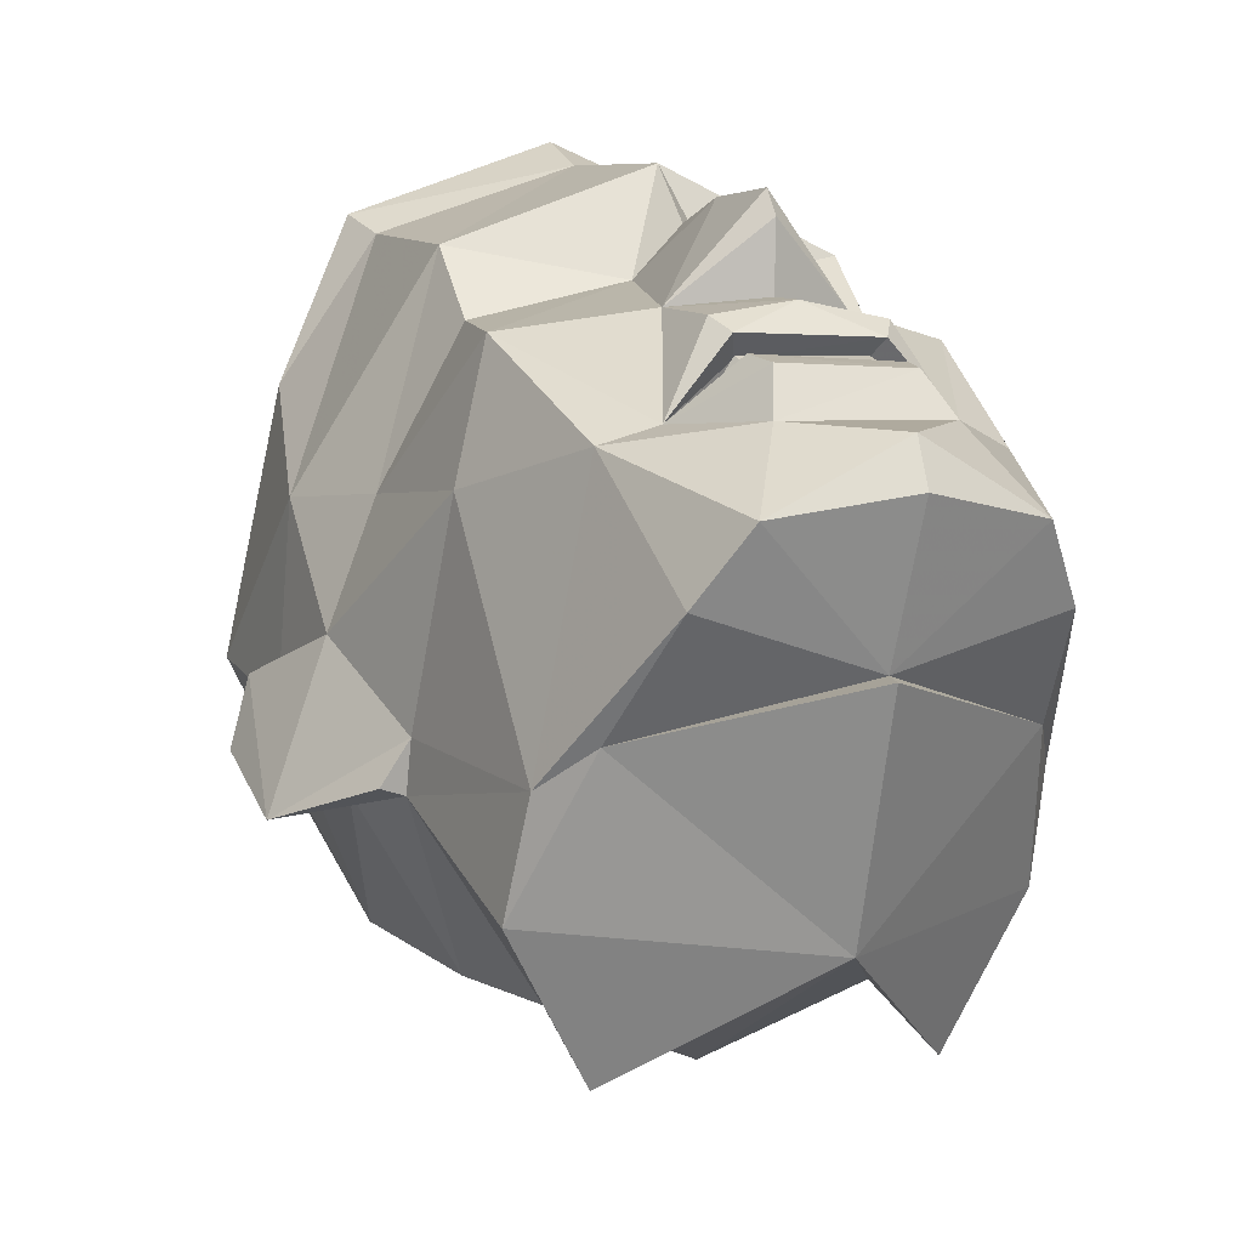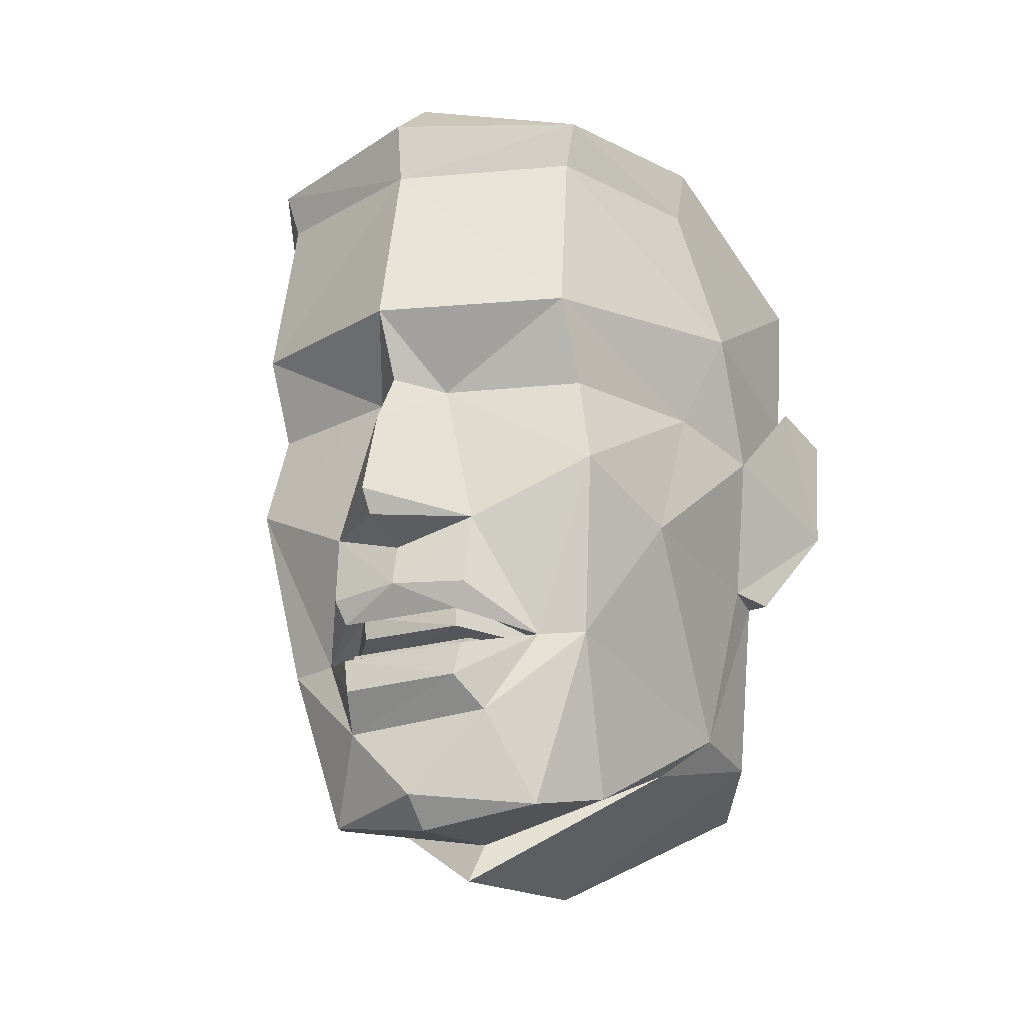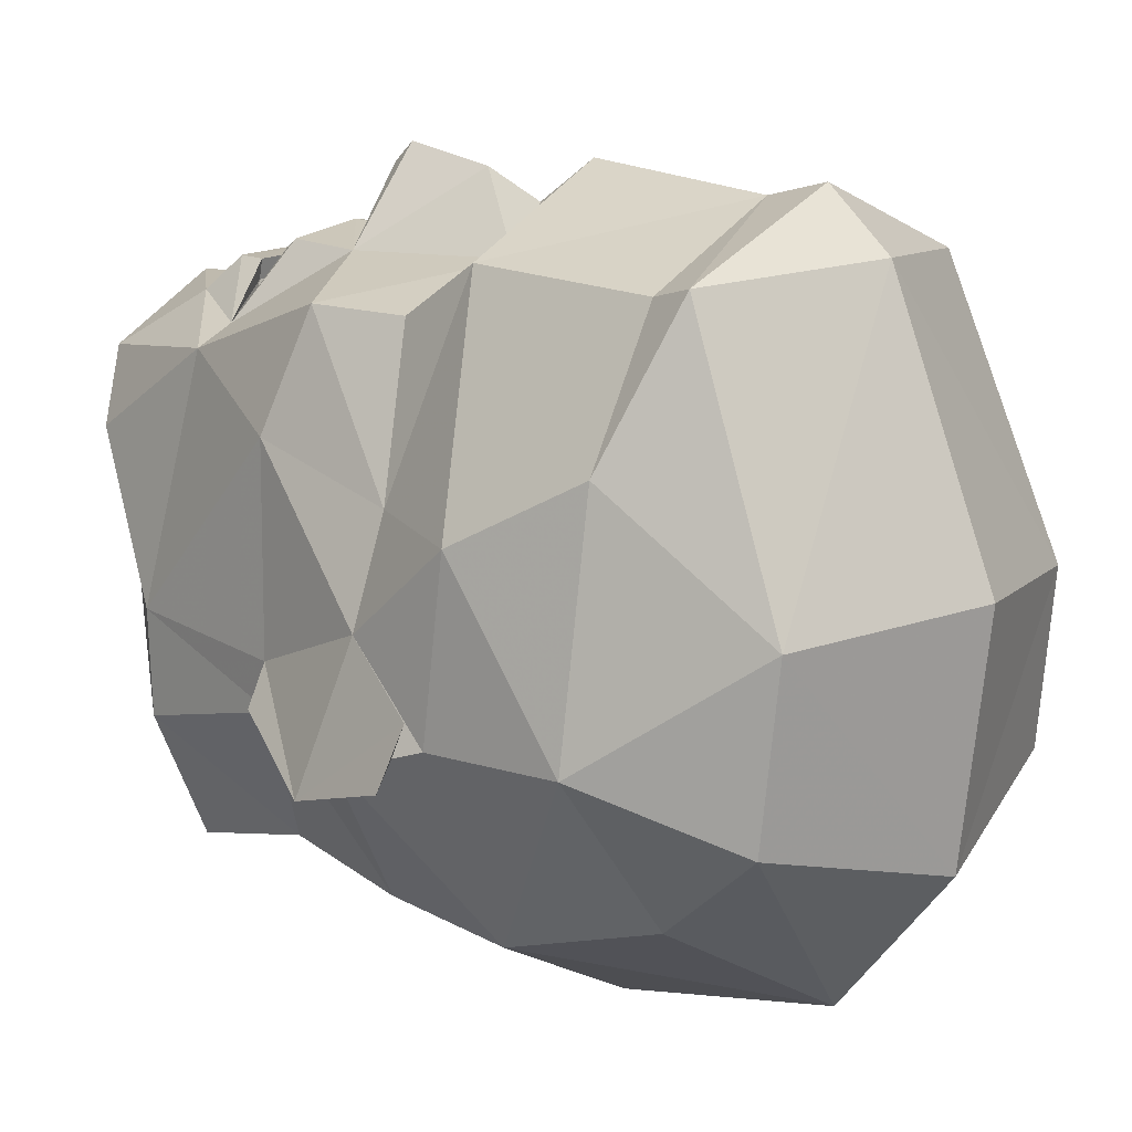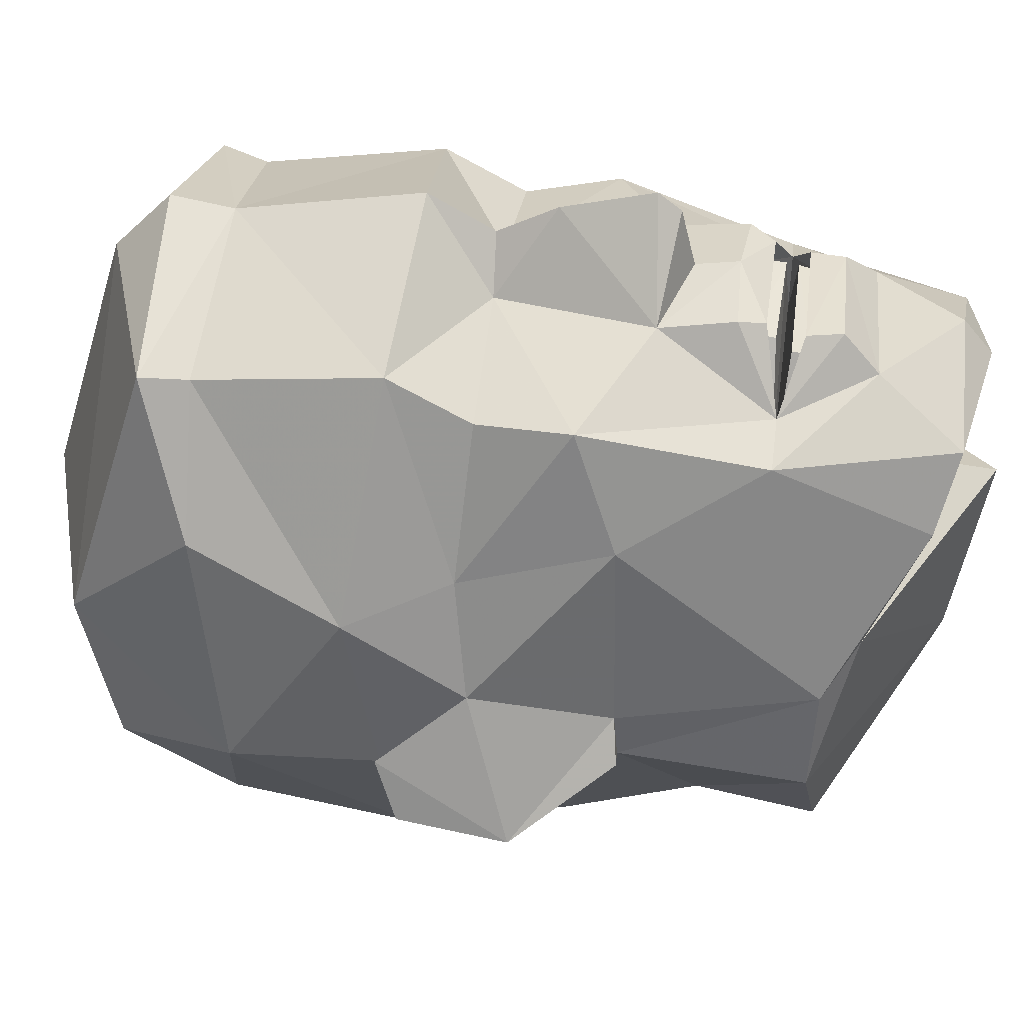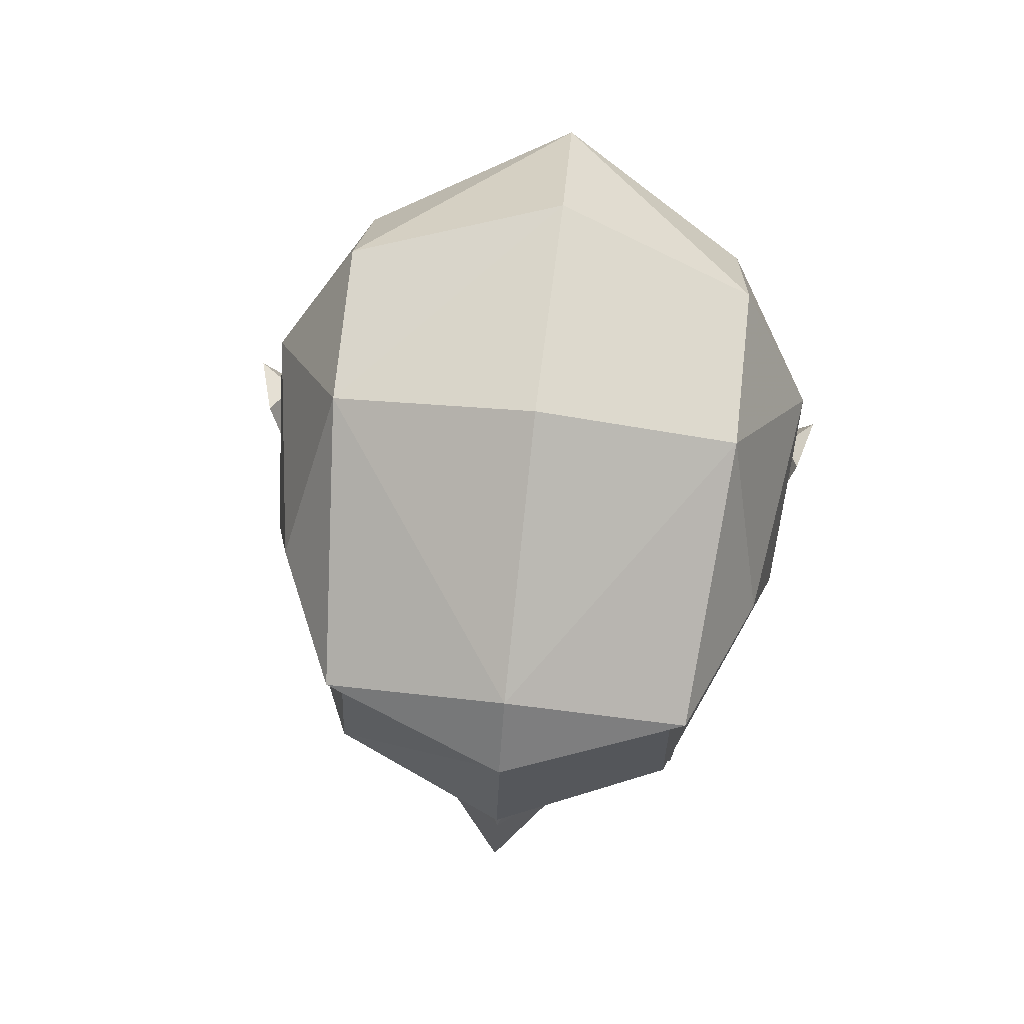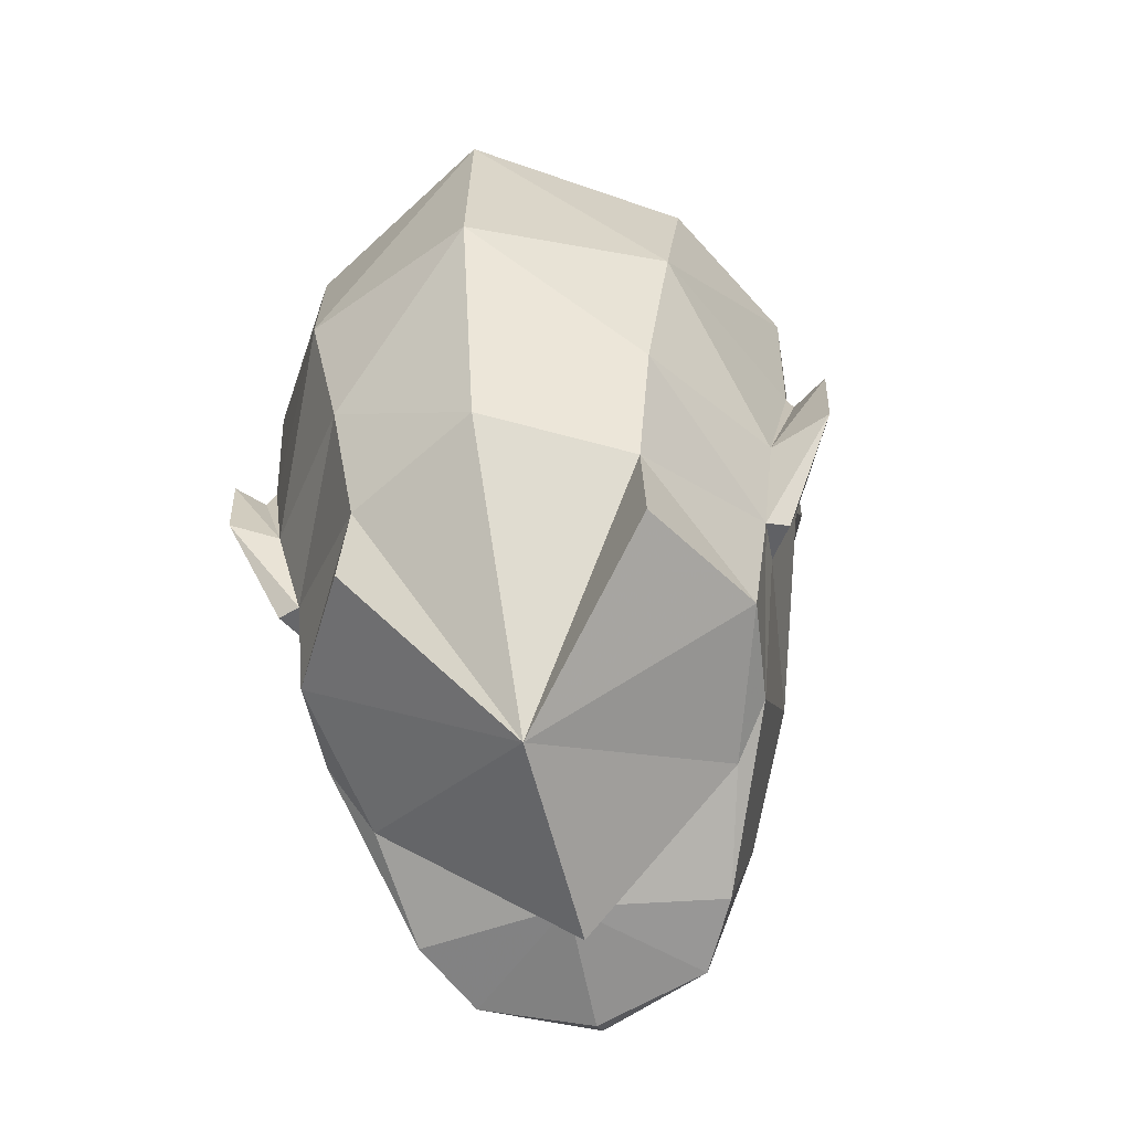
<metadata>
{"format":"obj","ext":"obj","renderer":"f3d","projection":"perspective","resolution":1024,"background":"white","views":[{"elev":20.5,"azim":-21.7,"up":"+Z"},{"elev":-22.7,"azim":32.9,"up":"+Y"},{"elev":4.0,"azim":130.1,"up":"+Z"},{"elev":49.6,"azim":-82.2,"up":"+Z"},{"elev":78.2,"azim":13.2,"up":"+Y"},{"elev":-57.1,"azim":-161.3,"up":"+Y"}]}
</metadata>
<code>
o Regroup51.001
v -0.03258 3.639 -0.06438
v -0.1138 3.763 0.1575
v -0.1543 3.848 0.1149
v -0.1629 3.719 0.008424
v 0.07714 3.763 0.1457
v 0.05168 3.838 0.1872
v 0.0509 3.79 0.1952
v 0.136 3.942 0.0437
v 0.1359 3.847 0.08082
v 0.1482 3.93 -0.02379
v 0.1128 3.726 -0.02309
v 0.1048 3.763 0.1307
v 0.003504 3.794 0.2086
v 0.04193 3.774 0.1909
v 0.007243 3.903 0.235
v 0.0255 3.938 0.1804
v 0.004615 3.94 0.2133
v 0.1088 4.104 0.1554
v 0.1171 4.134 0.1587
v 0.004912 4.099 0.2112
v 0.005757 4.139 0.2167
v 0.1154 3.988 0.1748
v -0.1647 3.942 0.08565
v -0.1971 3.931 0.01669
v -0.126 3.877 0.1843
v -0.1106 4.105 0.1811
v -0.1176 4.135 0.1862
v 0.007697 3.982 0.2362
v -0.1126 3.989 0.2016
v -0.02458 3.938 0.1863
v -0.1704 4.102 0.1014
v -0.1931 4.007 0.06737
v -0.04904 3.838 0.199
v 0.002925 3.821 0.2033
v 0.007729 3.83 0.2409
v -0.1167 3.937 0.1743
v 0.009184 3.845 0.252
v -0.07942 3.763 0.1641
v -0.03898 3.774 0.2016
v -0.04485 3.791 0.2065
v -0.0487 3.706 0.1785
v -0.07899 3.652 0.151
v -0.1811 3.842 -0.009272
v 0.1244 3.876 0.1549
v 0.1599 4.006 0.02596
v 0.1122 3.936 0.1475
v 0.128 3.841 -0.04552
v 0.1469 4.094 0.06354
v -0.1082 3.664 0.1081
v 0.04869 3.71 0.1668
v 0.06745 3.652 0.1339
v -0.000439 3.657 0.1815
v -0.003334 3.639 0.1593
v 0.0884 3.663 0.08401
v 0.0379 3.731 0.1874
v -0.03873 3.729 0.199
v -0.04215 3.751 0.1977
v 0.04203 3.752 0.1845
v 0.07265 3.762 0.1064
v -0.08873 3.763 0.1253
v -0.04419 3.758 0.185
v 0.03547 3.766 0.1806
v -0.03433 3.768 0.1854
v 0.07714 3.763 0.1457
v 0.04193 3.774 0.1909
v 0.03547 3.783 0.1783
v -0.07942 3.763 0.1641
v -0.03431 3.783 0.1879
v -0.0346 3.783 0.1854
v -0.03898 3.774 0.2016
v 0.0358 3.782 0.1807
v 0.04027 3.748 0.1722
v 0.04084 3.759 0.174
v -0.04392 3.747 0.1854
v -0.04215 3.751 0.1977
v 0.04203 3.752 0.1845
v 0.1041 3.721 -0.08781
v 0.04988 3.709 -0.1661
v 0.09252 3.695 0.01213
v 0.04811 3.787 -0.1599
v -0.02289 3.624 0.0772
v -0.01465 3.649 0.06996
v 0.1128 3.726 -0.02309
v 0.1219 3.838 -0.07501
v 0.05634 3.872 -0.1855
v 0.1495 3.983 -0.08283
v 0.1516 4.078 -0.08951
v 0.1599 4.006 0.02596
v 0.1328 3.896 -0.09627
v 0.1617 3.899 -0.1155
v 0.164 3.983 -0.06601
v 0.1482 3.93 -0.02379
v 0.128 3.841 -0.04552
v 0.1373 3.837 -0.07197
v 0.1534 3.963 -0.08736
v 0.1702 3.968 -0.1045
v 0.07348 3.972 -0.2
v 0.1079 4.185 -0.02125
v 4.6e-05 4.176 0.1764
v 0.1171 4.134 0.1587
v 0.005757 4.139 0.2167
v 0.09593 4.162 -0.1284
v 0.08474 4.093 -0.1753
v 0.1469 4.094 0.06354
v -0.03705 4.194 -0.1501
v -0.02169 4.227 -0.001752
v -0.04822 4.109 -0.2339
v 0.0884 3.663 0.08401
v 0.06745 3.652 0.1339
v -0.003334 3.639 0.1593
v -0.1322 3.789 -0.1417
v -0.137 3.711 -0.1497
v -0.1774 3.721 -0.06006
v -0.1363 3.698 0.0346
v -0.1854 3.839 -0.03898
v -0.1629 3.719 0.008424
v -0.1082 3.664 0.1081
v -0.04317 3.801 -0.196
v -0.05021 3.958 -0.2454
v -0.1467 3.873 -0.1617
v -0.1811 3.842 -0.009272
v -0.1533 4.186 0.009379
v -0.1176 4.135 0.1862
v -0.2413 3.9 -0.0682
v -0.1981 3.897 -0.05746
v -0.1996 3.838 -0.03247
v -0.2255 3.984 -0.02032
v -0.2413 3.969 -0.05628
v -0.1971 3.931 0.01669
v -0.1687 4.163 -0.09739
v -0.1698 4.091 -0.1457
v -0.166 3.973 -0.172
v -0.1704 4.102 0.1014
v -0.2131 4.079 -0.04675
v -0.1931 4.007 0.06737
v -0.2103 3.984 -0.04064
v -0.2155 3.965 -0.0441
v -0.07899 3.652 0.151
f 59 60 61
f 60 59 62
f 60 62 63
f 64 65 66
f 67 60 68
f 66 65 69
f 67 69 70
f 69 65 70
f 68 63 62
f 63 68 60
f 59 71 62
f 68 62 71
f 72 59 73
f 59 61 73
f 60 67 74
f 59 72 64
f 59 64 71
f 75 76 74
f 72 76 64
f 67 75 74
f 73 74 72
f 60 74 61
f 73 61 74
f 74 76 72
f 2 3 4
f 5 6 7
f 8 9 10
f 11 9 12
f 13 14 7
f 15 16 17
f 18 19 20
f 21 20 19
f 18 20 22
f 23 24 3
f 3 25 23
f 26 20 27
f 21 27 20
f 28 20 29
f 30 28 29
f 17 28 30
f 27 31 26
f 26 31 32
f 15 17 30
f 33 15 30
f 34 35 33
f 30 25 33
f 30 36 25
f 29 36 30
f 15 33 37
f 23 36 29
f 33 13 34
f 38 39 40
f 35 37 33
f 33 25 38
f 14 13 39
f 36 23 25
f 41 2 42
f 25 2 38
f 24 43 3
f 4 3 43
f 15 37 6
f 9 44 12
f 6 34 13
f 35 6 37
f 9 8 44
f 8 10 45
f 6 16 15
f 46 44 8
f 34 6 35
f 10 9 47
f 11 47 9
f 22 46 8
f 16 6 44
f 19 18 48
f 45 18 22
f 17 16 28
f 16 44 46
f 22 16 46
f 40 33 38
f 13 33 40
f 7 6 13
f 7 14 5
f 40 39 13
f 3 2 25
f 42 2 49
f 18 45 48
f 23 32 24
f 29 32 23
f 8 45 22
f 28 22 20
f 16 22 28
f 26 29 20
f 32 29 26
f 50 51 12
f 51 52 53
f 12 54 11
f 50 52 51
f 52 50 41
f 49 2 4
f 41 55 56
f 42 53 52
f 41 42 52
f 56 38 41
f 6 5 44
f 55 41 50
f 2 41 38
f 57 55 58
f 50 5 55
f 55 57 56
f 5 58 55
f 57 38 56
f 12 5 50
f 44 5 12
f 51 54 12
f 80 77 78
f 81 79 82
f 83 77 84
f 77 80 84
f 86 87 88
f 84 85 89
f 90 91 92
f 90 93 94
f 88 92 86
f 92 91 95
f 91 96 95
f 80 85 84
f 89 96 90
f 97 89 85
f 87 86 97
f 89 86 95
f 86 92 95
f 98 99 100
f 101 100 99
f 102 87 103
f 102 98 87
f 98 104 87
f 77 83 79
f 84 93 83
f 96 89 95
f 94 93 84
f 97 103 87
f 86 89 97
f 93 90 92
f 102 105 98
f 106 98 105
f 90 94 84
f 91 90 96
f 107 102 103
f 102 107 105
f 103 97 107
f 98 100 104
f 90 84 89
f 99 98 106
f 104 88 87
f 82 108 109
f 83 108 79
f 108 82 79
f 109 110 82
f 85 80 118
f 85 118 119
f 119 97 85
f 97 119 107
f 79 81 1
f 1 80 78
f 77 1 78
f 1 77 79
f 80 1 118
f 111 113 115
f 116 114 117
f 119 118 120
f 118 111 120
f 113 111 112
f 116 115 113
f 115 116 121
f 124 125 115
f 124 115 126
f 127 128 124
f 124 129 127
f 124 126 121
f 111 115 120
f 121 129 124
f 120 132 119
f 122 133 123
f 130 131 134
f 130 134 122
f 122 134 133
f 133 134 135
f 135 134 136
f 134 132 136
f 132 120 125
f 134 131 132
f 136 132 125
f 136 129 135
f 115 125 120
f 129 137 127
f 127 137 128
f 125 128 137
f 128 125 124
f 126 115 121
f 114 116 113
f 125 137 136
f 136 137 129
f 114 1 81
f 122 123 99
f 101 99 123
f 99 106 122
f 130 122 105
f 106 105 122
f 107 130 105
f 130 107 131
f 131 107 132
f 132 107 119
f 82 117 114
f 81 82 114
f 138 82 110
f 117 82 138
f 111 1 112
f 113 1 114
f 113 112 1
f 1 111 118

</code>
